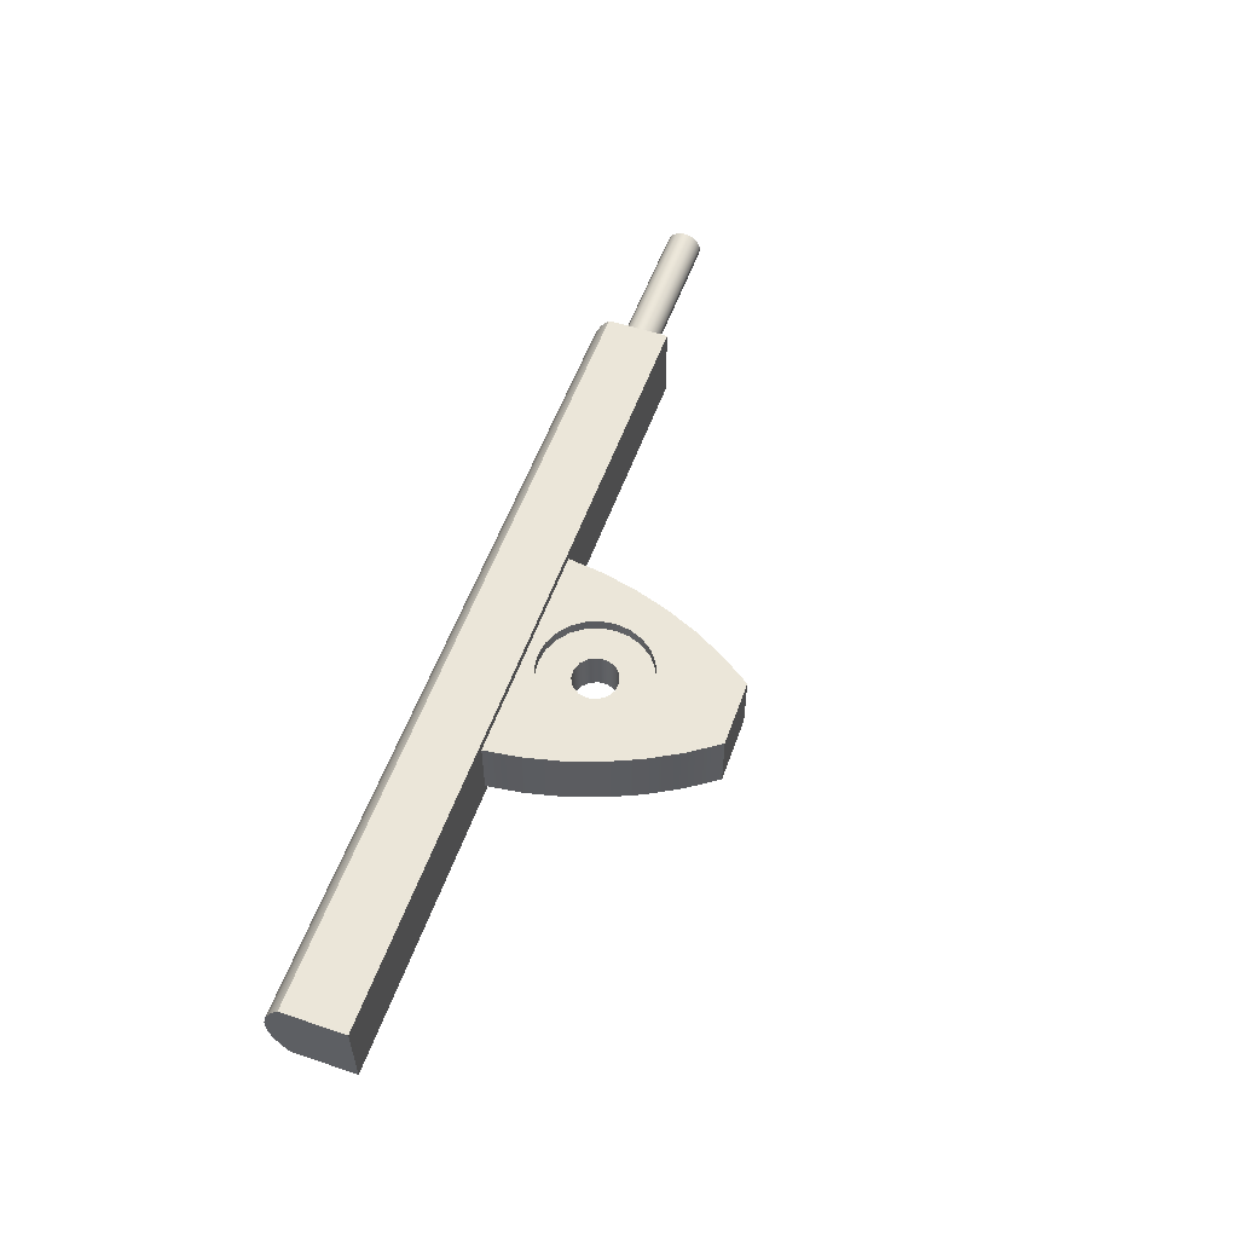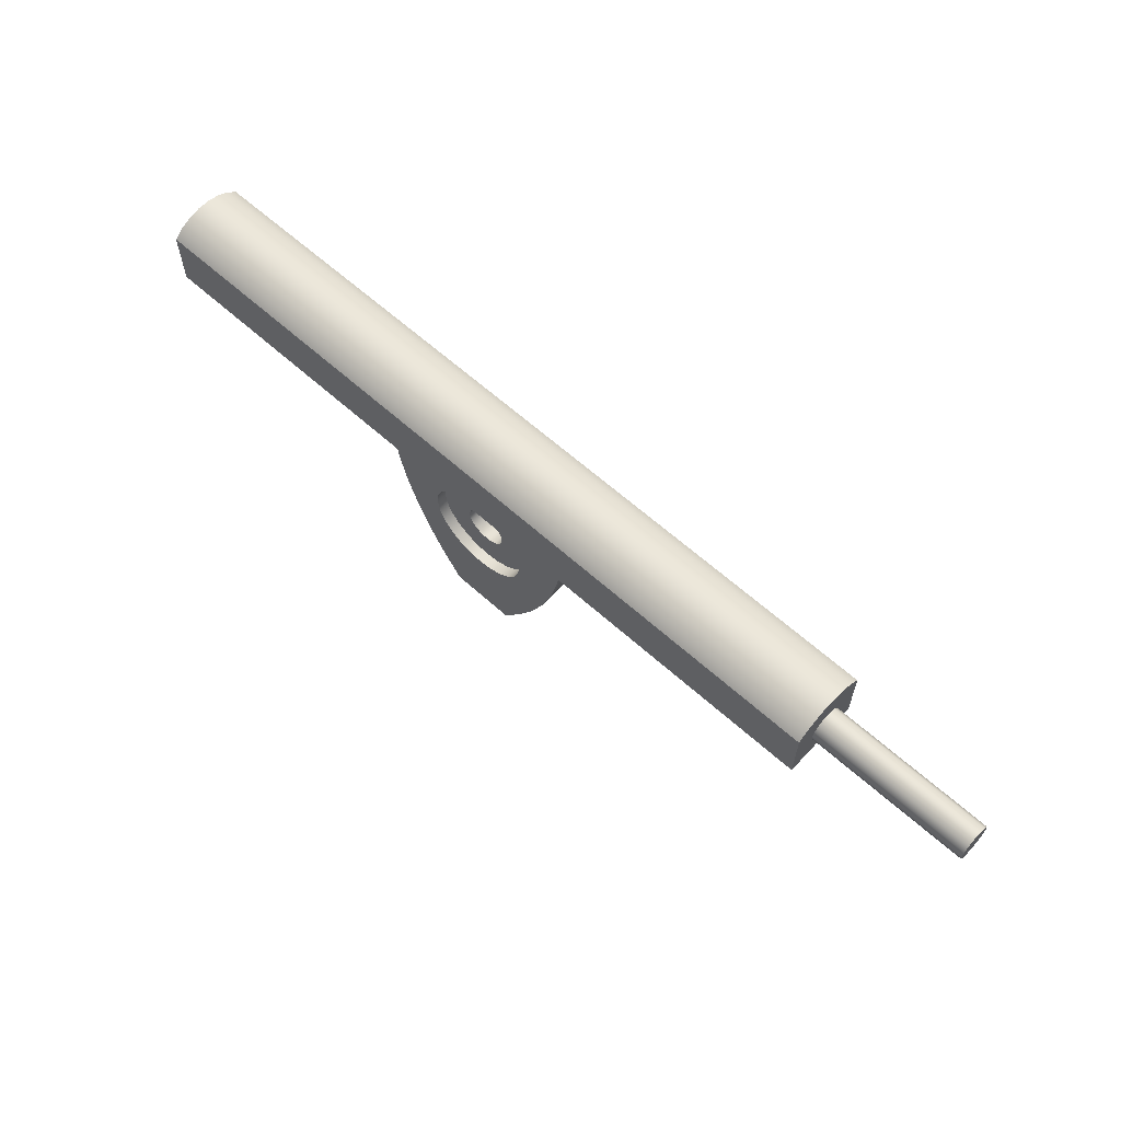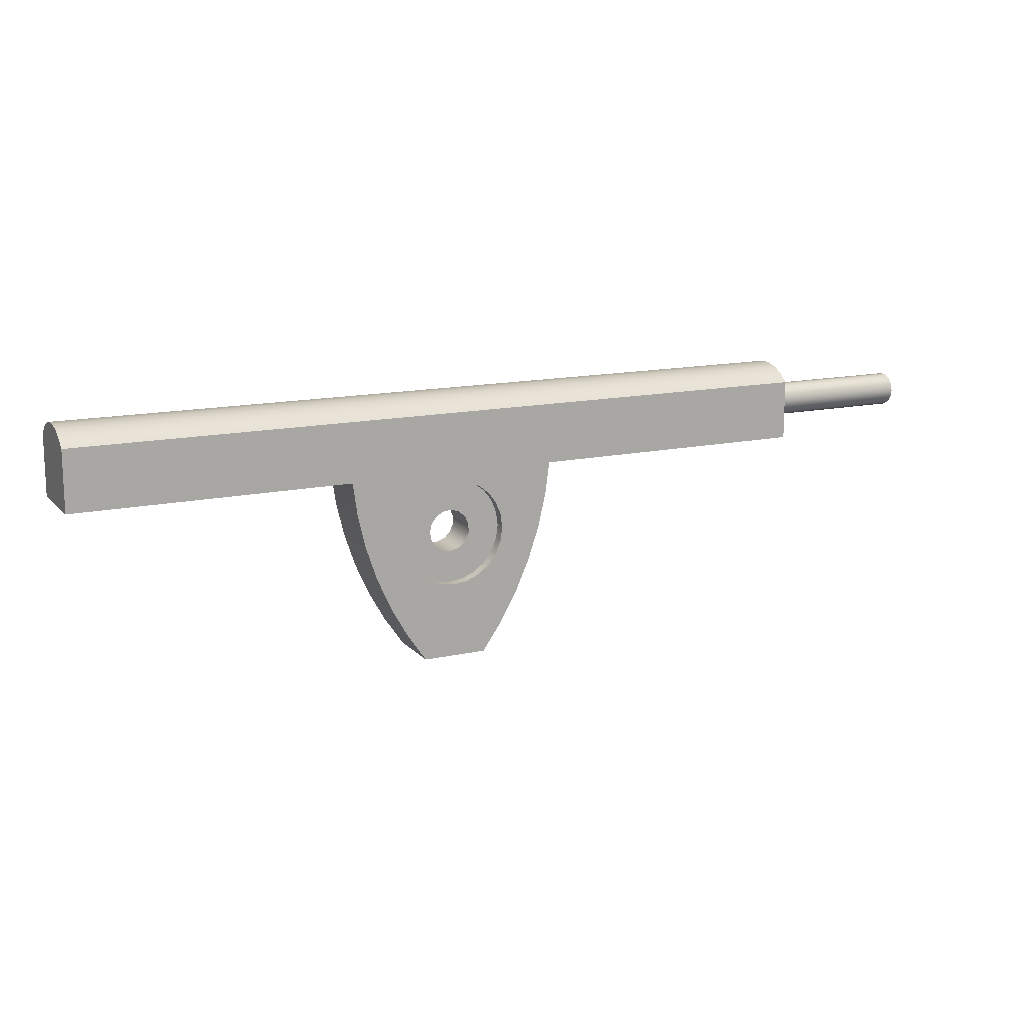
<metadata>
{"format":"obj","ext":"obj","renderer":"f3d","projection":"perspective","resolution":1024,"background":"white","views":[{"elev":55.2,"azim":-70.6,"up":"+Z"},{"elev":61.8,"azim":42.6,"up":"+Y"},{"elev":14.2,"azim":-26.0,"up":"+Y"}]}
</metadata>
<code>
v -0.5 -2.043 -0.45
v -0.4568 -2.246 -0.45
v -0.3346 -2.415 -0.45
v -0.1545 -2.519 -0.45
v 0.05226 -2.54 -0.45
v 0.25 -2.476 -0.45
v 0.4045 -2.337 -0.45
v 0.4891 -2.147 -0.45
v 0.4891 -1.939 -0.45
v 0.4045 -1.749 -0.45
v 0.25 -1.61 -0.45
v 0.05226 -1.546 -0.45
v -0.1545 -1.568 -0.45
v -0.3346 -1.671 -0.45
v -0.4568 -1.84 -0.45
v -1.25 -2.043 -0.45
v -1.207 -1.72 -0.45
v -1.083 -1.418 -0.45
v -0.8839 -1.159 -0.45
v -0.625 -0.9605 -0.45
v -0.3235 -0.8356 -0.45
v 4.213e-18 -0.793 -0.45
v 0.3235 -0.8356 -0.45
v 0.625 -0.9605 -0.45
v 0.8839 -1.159 -0.45
v 1.083 -1.418 -0.45
v 1.207 -1.72 -0.45
v 1.25 -2.043 -0.45
v 1.207 -2.367 -0.45
v 1.083 -2.668 -0.45
v 0.8839 -2.927 -0.45
v 0.625 -3.126 -0.45
v 0.3235 -3.25 -0.45
v 4.213e-18 -3.293 -0.45
v -0.3235 -3.25 -0.45
v -0.625 -3.126 -0.45
v -0.8839 -2.927 -0.45
v -1.083 -2.668 -0.45
v -1.207 -2.367 -0.45
v -1.25 -2.043 -0.45
v -1.207 -2.367 -0.45
v -1.083 -2.668 -0.45
v -0.8839 -2.927 -0.45
v -0.625 -3.126 -0.45
v -0.3235 -3.25 -0.45
v 4.213e-18 -3.293 -0.45
v 0.3235 -3.25 -0.45
v 0.625 -3.126 -0.45
v 0.8839 -2.927 -0.45
v 1.083 -2.668 -0.45
v 1.207 -2.367 -0.45
v 1.25 -2.043 -0.45
v 1.207 -1.72 -0.45
v 1.083 -1.418 -0.45
v 0.8839 -1.159 -0.45
v 0.625 -0.9605 -0.45
v 0.3235 -0.8356 -0.45
v 4.213e-18 -0.793 -0.45
v -0.3235 -0.8356 -0.45
v -0.625 -0.9605 -0.45
v -0.8839 -1.159 -0.45
v -1.083 -1.418 -0.45
v -1.207 -1.72 -0.45
v -1.25 -2.043 -0.7
v -1.207 -1.72 -0.7
v -1.083 -1.418 -0.7
v -0.8839 -1.159 -0.7
v -0.625 -0.9605 -0.7
v -0.3235 -0.8356 -0.7
v 4.213e-18 -0.793 -0.7
v 0.3235 -0.8356 -0.7
v 0.625 -0.9605 -0.7
v 0.8839 -1.159 -0.7
v 1.083 -1.418 -0.7
v 1.207 -1.72 -0.7
v 1.25 -2.043 -0.7
v 1.207 -2.367 -0.7
v 1.083 -2.668 -0.7
v 0.8839 -2.927 -0.7
v 0.625 -3.126 -0.7
v 0.3235 -3.25 -0.7
v 4.213e-18 -3.293 -0.7
v -0.3235 -3.25 -0.7
v -0.625 -3.126 -0.7
v -0.8839 -2.927 -0.7
v -1.083 -2.668 -0.7
v -1.207 -2.367 -0.7
v -1.25 -2.043 -0.7
v -1.25 -2.043 -0.45
v -0.5 -2.043 0.45
v -0.4568 -1.84 0.45
v -0.3346 -1.671 0.45
v -0.1545 -1.568 0.45
v 0.05226 -1.546 0.45
v 0.25 -1.61 0.45
v 0.4045 -1.749 0.45
v 0.4891 -1.939 0.45
v 0.4891 -2.147 0.45
v 0.4045 -2.337 0.45
v 0.25 -2.476 0.45
v 0.05226 -2.54 0.45
v -0.1545 -2.519 0.45
v -0.3346 -2.415 0.45
v -0.4568 -2.246 0.45
v -1.25 -2.043 0.45
v -1.207 -2.367 0.45
v -1.083 -2.668 0.45
v -0.8839 -2.927 0.45
v -0.625 -3.126 0.45
v -0.3235 -3.25 0.45
v 4.213e-18 -3.293 0.45
v 0.3235 -3.25 0.45
v 0.625 -3.126 0.45
v 0.8839 -2.927 0.45
v 1.083 -2.668 0.45
v 1.207 -2.367 0.45
v 1.25 -2.043 0.45
v 1.207 -1.72 0.45
v 1.083 -1.418 0.45
v 0.8839 -1.159 0.45
v 0.625 -0.9605 0.45
v 0.3235 -0.8356 0.45
v 4.213e-18 -0.793 0.45
v -0.3235 -0.8356 0.45
v -0.625 -0.9605 0.45
v -0.8839 -1.159 0.45
v -1.083 -1.418 0.45
v -1.207 -1.72 0.45
v -1.25 -2.043 0.45
v -1.207 -1.72 0.45
v -1.083 -1.418 0.45
v -0.8839 -1.159 0.45
v -0.625 -0.9605 0.45
v -0.3235 -0.8356 0.45
v 4.213e-18 -0.793 0.45
v 0.3235 -0.8356 0.45
v 0.625 -0.9605 0.45
v 0.8839 -1.159 0.45
v 1.083 -1.418 0.45
v 1.207 -1.72 0.45
v 1.25 -2.043 0.45
v 1.207 -2.367 0.45
v 1.083 -2.668 0.45
v 0.8839 -2.927 0.45
v 0.625 -3.126 0.45
v 0.3235 -3.25 0.45
v 4.213e-18 -3.293 0.45
v -0.3235 -3.25 0.45
v -0.625 -3.126 0.45
v -0.8839 -2.927 0.45
v -1.083 -2.668 0.45
v -1.207 -2.367 0.45
v -1.25 -2.043 0.7
v -1.207 -2.367 0.7
v -1.083 -2.668 0.7
v -0.8839 -2.927 0.7
v -0.625 -3.126 0.7
v -0.3235 -3.25 0.7
v 4.213e-18 -3.293 0.7
v 0.3235 -3.25 0.7
v 0.625 -3.126 0.7
v 0.8839 -2.927 0.7
v 1.083 -2.668 0.7
v 1.207 -2.367 0.7
v 1.25 -2.043 0.7
v 1.207 -1.72 0.7
v 1.083 -1.418 0.7
v 0.8839 -1.159 0.7
v 0.625 -0.9605 0.7
v 0.3235 -0.8356 0.7
v 4.213e-18 -0.793 0.7
v -0.3235 -0.8356 0.7
v -0.625 -0.9605 0.7
v -0.8839 -1.159 0.7
v -1.083 -1.418 0.7
v -1.207 -1.72 0.7
v -1.25 -2.043 0.7
v -1.25 -2.043 0.45
v -1.25 -2.043 -0.7
v -1.207 -2.367 -0.7
v -1.083 -2.668 -0.7
v -0.8839 -2.927 -0.7
v -0.625 -3.126 -0.7
v -0.3235 -3.25 -0.7
v 4.213e-18 -3.293 -0.7
v 0.3235 -3.25 -0.7
v 0.625 -3.126 -0.7
v 0.8839 -2.927 -0.7
v 1.083 -2.668 -0.7
v 1.207 -2.367 -0.7
v 1.25 -2.043 -0.7
v 1.207 -1.72 -0.7
v 1.083 -1.418 -0.7
v 0.8839 -1.159 -0.7
v 0.625 -0.9605 -0.7
v 0.3235 -0.8356 -0.7
v 4.213e-18 -0.793 -0.7
v -0.3235 -0.8356 -0.7
v -0.625 -0.9605 -0.7
v -0.8839 -1.159 -0.7
v -1.083 -1.418 -0.7
v -1.207 -1.72 -0.7
v 2.5 -0.543 -0.7
v 2.391 -1.351 -0.7
v 2.206 -2.145 -0.7
v 1.946 -2.918 -0.7
v 1.615 -3.663 -0.7
v 1.215 -4.373 -0.7
v 0.75 -5.043 -0.7
v -0.75 -5.043 -0.7
v -1.215 -4.373 -0.7
v -1.615 -3.663 -0.7
v -1.946 -2.918 -0.7
v -2.206 -2.145 -0.7
v -2.391 -1.351 -0.7
v -2.5 -0.543 -0.7
v -0.5 -2.043 -0.45
v -0.4568 -1.84 -0.45
v -0.3346 -1.671 -0.45
v -0.1545 -1.568 -0.45
v 0.05226 -1.546 -0.45
v 0.25 -1.61 -0.45
v 0.4045 -1.749 -0.45
v 0.4891 -1.939 -0.45
v 0.4891 -2.147 -0.45
v 0.4045 -2.337 -0.45
v 0.25 -2.476 -0.45
v 0.05226 -2.54 -0.45
v -0.1545 -2.519 -0.45
v -0.3346 -2.415 -0.45
v -0.4568 -2.246 -0.45
v -0.5 -2.043 0.45
v -0.4568 -2.246 0.45
v -0.3346 -2.415 0.45
v -0.1545 -2.519 0.45
v 0.05226 -2.54 0.45
v 0.25 -2.476 0.45
v 0.4045 -2.337 0.45
v 0.4891 -2.147 0.45
v 0.4891 -1.939 0.45
v 0.4045 -1.749 0.45
v 0.25 -1.61 0.45
v 0.05226 -1.546 0.45
v -0.1545 -1.568 0.45
v -0.3346 -1.671 0.45
v -0.4568 -1.84 0.45
v -0.5 -2.043 0.45
v -0.5 -2.043 -0.45
v 0.75 -5.043 -0.7
v 0.75 -5.043 0.7
v -0.75 -5.043 0.7
v -0.75 -5.043 -0.7
v -0.75 -5.043 -0.7
v -0.75 -5.043 0.7
v -1.215 -4.373 0.7
v -1.615 -3.663 0.7
v -1.946 -2.918 0.7
v -2.206 -2.145 0.7
v -2.391 -1.351 0.7
v -2.5 -0.543 0.7
v -2.5 -0.543 -0.7
v -2.391 -1.351 -0.7
v -2.206 -2.145 -0.7
v -1.946 -2.918 -0.7
v -1.615 -3.663 -0.7
v -1.215 -4.373 -0.7
v 2.5 -0.543 -0.7
v 2.5 -0.543 0.7
v 2.391 -1.351 0.7
v 2.206 -2.145 0.7
v 1.946 -2.918 0.7
v 1.615 -3.663 0.7
v 1.215 -4.373 0.7
v 0.75 -5.043 0.7
v 0.75 -5.043 -0.7
v 1.215 -4.373 -0.7
v 1.615 -3.663 -0.7
v 1.946 -2.918 -0.7
v 2.206 -2.145 -0.7
v 2.391 -1.351 -0.7
v -1.25 -2.043 0.7
v -1.207 -1.72 0.7
v -1.083 -1.418 0.7
v -0.8839 -1.159 0.7
v -0.625 -0.9605 0.7
v -0.3235 -0.8356 0.7
v 4.213e-18 -0.793 0.7
v 0.3235 -0.8356 0.7
v 0.625 -0.9605 0.7
v 0.8839 -1.159 0.7
v 1.083 -1.418 0.7
v 1.207 -1.72 0.7
v 1.25 -2.043 0.7
v 1.207 -2.367 0.7
v 1.083 -2.668 0.7
v 0.8839 -2.927 0.7
v 0.625 -3.126 0.7
v 0.3235 -3.25 0.7
v 4.213e-18 -3.293 0.7
v -0.3235 -3.25 0.7
v -0.625 -3.126 0.7
v -0.8839 -2.927 0.7
v -1.083 -2.668 0.7
v -1.207 -2.367 0.7
v 0.75 -5.043 0.7
v 1.215 -4.373 0.7
v 1.615 -3.663 0.7
v 1.946 -2.918 0.7
v 2.206 -2.145 0.7
v 2.391 -1.351 0.7
v 2.5 -0.543 0.7
v -2.5 -0.543 0.7
v -2.391 -1.351 0.7
v -2.206 -2.145 0.7
v -1.946 -2.918 0.7
v -1.615 -3.663 0.7
v -1.215 -4.373 0.7
v -0.75 -5.043 0.7
v 12.7 0.257 0.4
v 12.7 0.4305 0.3604
v 12.7 0.5697 0.2494
v 12.7 0.6469 0.08901
v 12.7 0.6469 -0.08901
v 12.7 0.5697 -0.2494
v 12.7 0.4305 -0.3604
v 12.7 0.257 -0.4
v 12.7 0.08342 -0.3604
v 12.7 -0.05576 -0.2494
v 12.7 -0.133 -0.08901
v 12.7 -0.133 0.08901
v 12.7 -0.05576 0.2494
v 12.7 0.08342 0.3604
v 9 0.257 0.4
v 9 0.08342 0.3604
v 9 -0.05576 0.2494
v 9 -0.133 0.08901
v 9 -0.133 -0.08901
v 9 -0.05576 -0.2494
v 9 0.08342 -0.3604
v 9 0.257 -0.4
v 9 0.4305 -0.3604
v 9 0.5697 -0.2494
v 9 0.6469 -0.08901
v 9 0.6469 0.08901
v 9 0.5697 0.2494
v 9 0.4305 0.3604
v 9 0.257 0.4
v 12.7 0.257 0.4
v 12.7 0.257 0.4
v 12.7 0.08342 0.3604
v 12.7 -0.05576 0.2494
v 12.7 -0.133 0.08901
v 12.7 -0.133 -0.08901
v 12.7 -0.05576 -0.2494
v 12.7 0.08342 -0.3604
v 12.7 0.257 -0.4
v 12.7 0.4305 -0.3604
v 12.7 0.5697 -0.2494
v 12.7 0.6469 -0.08901
v 12.7 0.6469 0.08901
v 12.7 0.5697 0.2494
v 12.7 0.4305 0.3604
v -9 0.857 0.91
v -9 1.044 0.6876
v -9 1.174 0.428
v -9 1.242 0.1453
v -9 1.242 -0.1453
v -9 1.174 -0.428
v -9 1.044 -0.6876
v -9 0.857 -0.91
v -9 -0.543 -0.91
v -9 -0.543 0.91
v -9 0.857 -0.91
v 9 0.857 -0.91
v 9 -0.543 -0.91
v -9 -0.543 -0.91
v 2.5 -0.543 -0.7
v -2.5 -0.543 -0.7
v -2.5 -0.543 0.7
v 2.5 -0.543 0.7
v -9 -0.543 -0.91
v 9 -0.543 -0.91
v 9 -0.543 0.91
v -9 -0.543 0.91
v -9 -0.543 0.91
v 9 -0.543 0.91
v 9 0.857 0.91
v -9 0.857 0.91
v -9 0.857 0.91
v 9 0.857 0.91
v 9 1.044 0.6876
v 9 1.174 0.428
v 9 1.242 0.1453
v 9 1.242 -0.1453
v 9 1.174 -0.428
v 9 1.044 -0.6876
v 9 0.857 -0.91
v -9 0.857 -0.91
v -9 1.044 -0.6876
v -9 1.174 -0.428
v -9 1.242 -0.1453
v -9 1.242 0.1453
v -9 1.174 0.428
v -9 1.044 0.6876
v 9 0.257 0.4
v 9 0.4305 0.3604
v 9 0.5697 0.2494
v 9 0.6469 0.08901
v 9 0.6469 -0.08901
v 9 0.5697 -0.2494
v 9 0.4305 -0.3604
v 9 0.257 -0.4
v 9 0.08342 -0.3604
v 9 -0.05576 -0.2494
v 9 -0.133 -0.08901
v 9 -0.133 0.08901
v 9 -0.05576 0.2494
v 9 0.08342 0.3604
v 9 0.857 -0.91
v 9 1.044 -0.6876
v 9 1.174 -0.428
v 9 1.242 -0.1453
v 9 1.242 0.1453
v 9 1.174 0.428
v 9 1.044 0.6876
v 9 0.857 0.91
v 9 -0.543 0.91
v 9 -0.543 -0.91
g 7ddfb092-e333-11ea-a708-54bf646e7e1f
f 2 39 1
f 1 39 16
f 1 16 17
f 39 2 38
f 38 2 3
f 38 3 37
f 37 3 36
f 36 3 4
f 36 4 35
f 35 4 34
f 34 4 5
f 34 5 33
f 33 5 6
f 33 6 32
f 32 6 31
f 31 6 7
f 31 7 30
f 30 7 8
f 30 8 29
f 29 8 28
f 28 8 9
f 28 9 27
f 27 9 26
f 26 9 10
f 26 10 25
f 25 10 11
f 25 11 24
f 24 11 23
f 23 11 12
f 23 12 22
f 22 12 13
f 22 13 21
f 21 13 20
f 20 13 14
f 20 14 19
f 19 14 18
f 18 14 15
f 18 15 17
f 17 15 1
g 7de2e4ba-e333-11ea-9f96-54bf646e7e1f
f 41 87 40
f 40 87 88
f 89 64 63
f 63 64 65
f 63 65 62
f 62 65 66
f 62 66 61
f 61 66 67
f 61 67 60
f 60 67 68
f 60 68 59
f 59 68 69
f 59 69 58
f 58 69 70
f 58 70 57
f 57 70 71
f 57 71 56
f 56 71 72
f 56 72 55
f 55 72 73
f 55 73 54
f 54 73 74
f 54 74 53
f 53 74 75
f 53 75 52
f 52 75 76
f 52 76 51
f 51 76 77
f 51 77 50
f 50 77 78
f 50 78 49
f 49 78 79
f 49 79 48
f 48 79 80
f 48 80 47
f 47 80 81
f 47 81 46
f 46 81 82
f 46 82 45
f 45 82 83
f 45 83 44
f 44 83 84
f 44 84 43
f 43 84 85
f 43 85 42
f 42 85 86
f 42 86 41
f 41 86 87
g 7d713aa6-e333-11ea-ae2d-54bf646e7e1f
f 91 128 90
f 90 128 105
f 90 105 106
f 128 91 127
f 127 91 92
f 127 92 126
f 126 92 125
f 125 92 93
f 125 93 124
f 124 93 123
f 123 93 94
f 123 94 122
f 122 94 95
f 122 95 121
f 121 95 120
f 120 95 96
f 120 96 119
f 119 96 97
f 119 97 118
f 118 97 117
f 117 97 98
f 117 98 116
f 116 98 115
f 115 98 99
f 115 99 114
f 114 99 100
f 114 100 113
f 113 100 112
f 112 100 101
f 112 101 111
f 111 101 102
f 111 102 110
f 110 102 109
f 109 102 103
f 109 103 108
f 108 103 107
f 107 103 104
f 107 104 106
f 106 104 90
g 7d7447d0-e333-11ea-b3e5-54bf646e7e1f
f 130 176 129
f 129 176 177
f 178 153 152
f 152 153 154
f 152 154 151
f 151 154 155
f 151 155 150
f 150 155 156
f 150 156 149
f 149 156 157
f 149 157 148
f 148 157 158
f 148 158 147
f 147 158 159
f 147 159 146
f 146 159 160
f 146 160 145
f 145 160 161
f 145 161 144
f 144 161 162
f 144 162 143
f 143 162 163
f 143 163 142
f 142 163 164
f 142 164 141
f 141 164 165
f 141 165 140
f 140 165 166
f 140 166 139
f 139 166 167
f 139 167 138
f 138 167 168
f 138 168 137
f 137 168 169
f 137 169 136
f 136 169 170
f 136 170 135
f 135 170 171
f 135 171 134
f 134 171 172
f 134 172 133
f 133 172 173
f 133 173 132
f 132 173 174
f 132 174 131
f 131 174 175
f 131 175 130
f 130 175 176
g 7ced41b6-e333-11ea-bd09-54bf646e7e1f
f 202 179 214
f 214 179 180
f 214 180 213
f 213 180 181
f 213 181 182
f 213 182 212
f 212 182 183
f 212 183 211
f 211 183 184
f 211 184 185
f 186 208 185
f 185 208 209
f 185 209 210
f 186 187 208
f 208 187 207
f 207 187 188
f 207 188 206
f 206 188 189
f 206 189 190
f 206 190 205
f 205 190 191
f 205 191 192
f 205 192 204
f 204 192 193
f 204 193 203
f 203 193 194
f 203 194 195
f 195 196 203
f 203 196 197
f 203 197 216
f 216 197 198
f 216 198 199
f 199 200 216
f 216 200 201
f 216 201 215
f 215 201 202
f 215 202 214
f 210 211 185
g 7cf000da-e333-11ea-a20c-54bf646e7e1f
f 218 246 217
f 217 246 247
f 248 232 231
f 231 232 233
f 231 233 230
f 230 233 234
f 230 234 229
f 229 234 235
f 229 235 228
f 228 235 236
f 228 236 227
f 227 236 237
f 227 237 226
f 226 237 238
f 226 238 225
f 225 238 239
f 225 239 224
f 224 239 240
f 224 240 223
f 223 240 241
f 223 241 222
f 222 241 242
f 222 242 221
f 221 242 243
f 221 243 220
f 220 243 244
f 220 244 219
f 219 244 245
f 219 245 218
f 218 245 246
g 7cf2991a-e333-11ea-8fe8-54bf646e7e1f
f 250 251 249
f 249 251 252
g 7cf5a642-e333-11ea-a39a-54bf646e7e1f
f 253 254 266
f 266 254 255
f 266 255 265
f 265 255 256
f 265 256 264
f 264 256 257
f 264 257 263
f 263 257 258
f 263 258 262
f 262 258 259
f 262 259 261
f 261 259 260
g 7d03616e-e333-11ea-86c5-54bf646e7e1f
f 267 268 280
f 280 268 269
f 280 269 279
f 279 269 270
f 279 270 278
f 278 270 271
f 278 271 277
f 277 271 272
f 277 272 276
f 276 272 273
f 276 273 275
f 275 273 274
g 7d066e8a-e333-11ea-9e60-54bf646e7e1f
f 304 281 314
f 314 281 282
f 314 282 313
f 313 282 283
f 313 283 312
f 312 283 284
f 312 284 285
f 285 286 312
f 312 286 287
f 312 287 311
f 311 287 288
f 311 288 289
f 289 290 311
f 311 290 291
f 311 291 310
f 310 291 292
f 310 292 309
f 309 292 293
f 309 293 294
f 309 294 308
f 308 294 295
f 308 295 296
f 308 296 307
f 307 296 297
f 307 297 306
f 306 297 298
f 306 298 299
f 300 317 299
f 299 317 318
f 299 318 305
f 300 301 317
f 317 301 316
f 316 301 302
f 316 302 315
f 315 302 303
f 315 303 304
f 315 304 314
f 305 306 299
g 7c76b5e2-e333-11ea-836a-54bf646e7e1f
f 320 346 319
f 319 346 347
f 348 333 332
f 332 333 334
f 332 334 331
f 331 334 335
f 331 335 330
f 330 335 336
f 330 336 329
f 329 336 337
f 329 337 328
f 328 337 338
f 328 338 327
f 327 338 339
f 327 339 326
f 326 339 340
f 326 340 325
f 325 340 341
f 325 341 324
f 324 341 342
f 324 342 323
f 323 342 343
f 323 343 322
f 322 343 344
f 322 344 321
f 321 344 345
f 321 345 320
f 320 345 346
g 7c7974fa-e333-11ea-9a1a-54bf646e7e1f
f 350 355 349
f 349 355 356
f 349 356 362
f 362 356 357
f 362 357 361
f 361 357 358
f 361 358 360
f 360 358 359
f 355 350 354
f 354 350 351
f 354 351 353
f 353 351 352
g 7bd96994-e333-11ea-ac5a-54bf646e7e1f
f 363 364 372
f 372 364 365
f 372 365 366
f 366 367 372
f 372 367 371
f 371 367 368
f 371 368 369
f 369 370 371
g 7bdc0174-e333-11ea-b58e-54bf646e7e1f
f 374 375 373
f 373 375 376
g 7bdee798-e333-11ea-bf03-54bf646e7e1f
f 378 381 377
f 377 381 382
f 377 382 383
f 378 379 381
f 381 379 384
f 384 379 380
f 384 380 383
f 383 380 377
g 7be1a6a8-e333-11ea-997c-54bf646e7e1f
f 386 387 385
f 385 387 388
g 7bf3a764-e333-11ea-bfbf-54bf646e7e1f
f 389 390 404
f 404 390 391
f 404 391 403
f 403 391 392
f 403 392 402
f 402 392 393
f 402 393 401
f 401 393 394
f 401 394 400
f 400 394 395
f 400 395 399
f 399 395 396
f 399 396 398
f 398 396 397
g 7bf79f00-e333-11ea-a7f9-54bf646e7e1f
f 406 426 405
f 405 426 427
f 405 427 418
f 418 427 417
f 417 427 416
f 416 427 428
f 416 428 415
f 415 428 414
f 414 428 413
f 413 428 412
f 412 428 419
f 412 419 411
f 411 419 420
f 411 420 410
f 410 420 421
f 410 421 409
f 409 421 422
f 409 422 423
f 426 406 425
f 425 406 407
f 425 407 424
f 424 407 408
f 424 408 423
f 423 408 409

</code>
